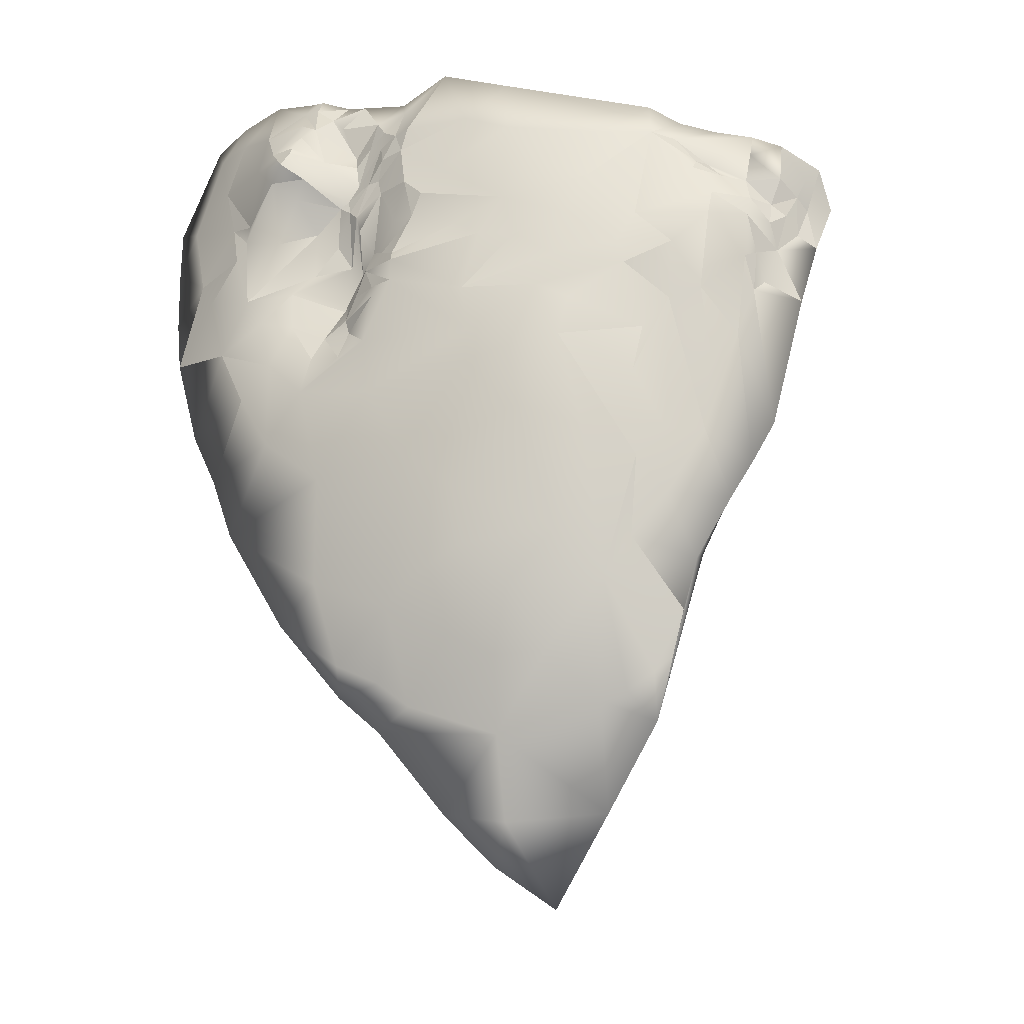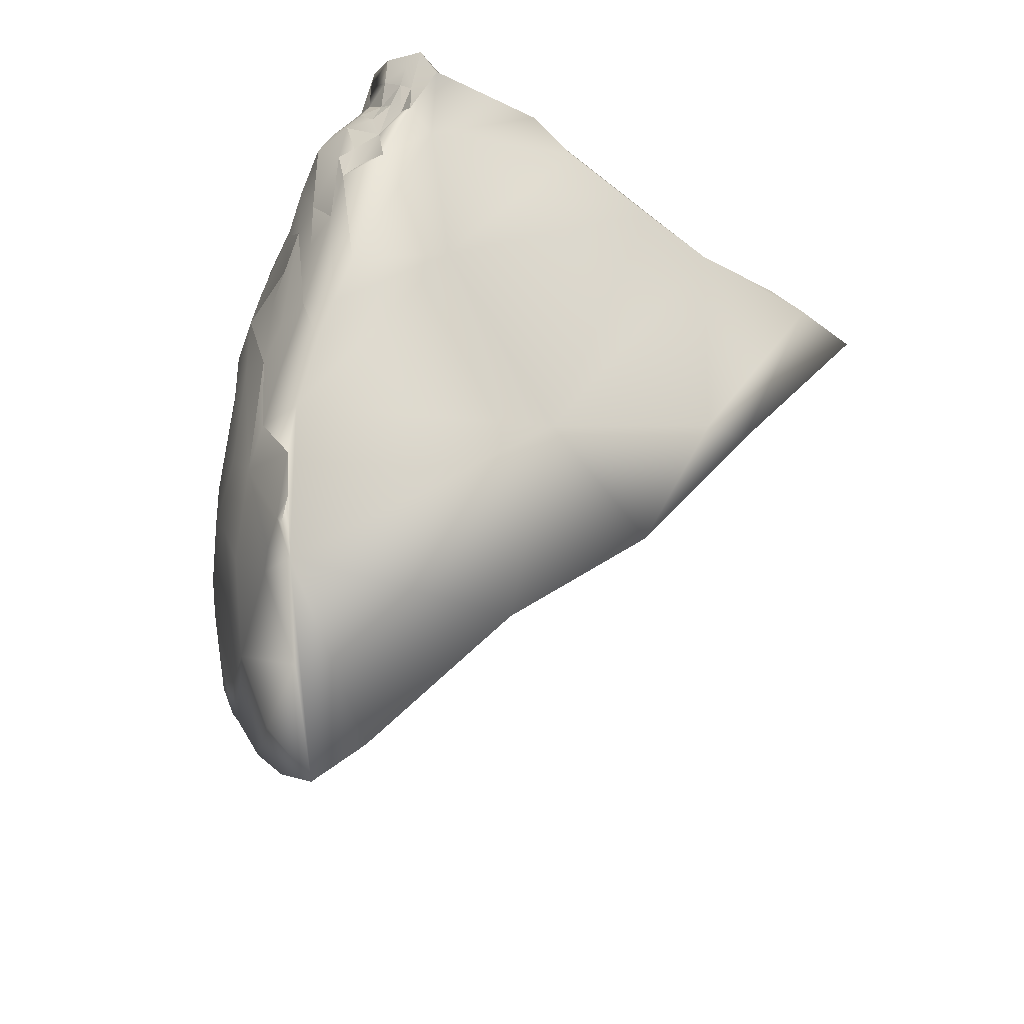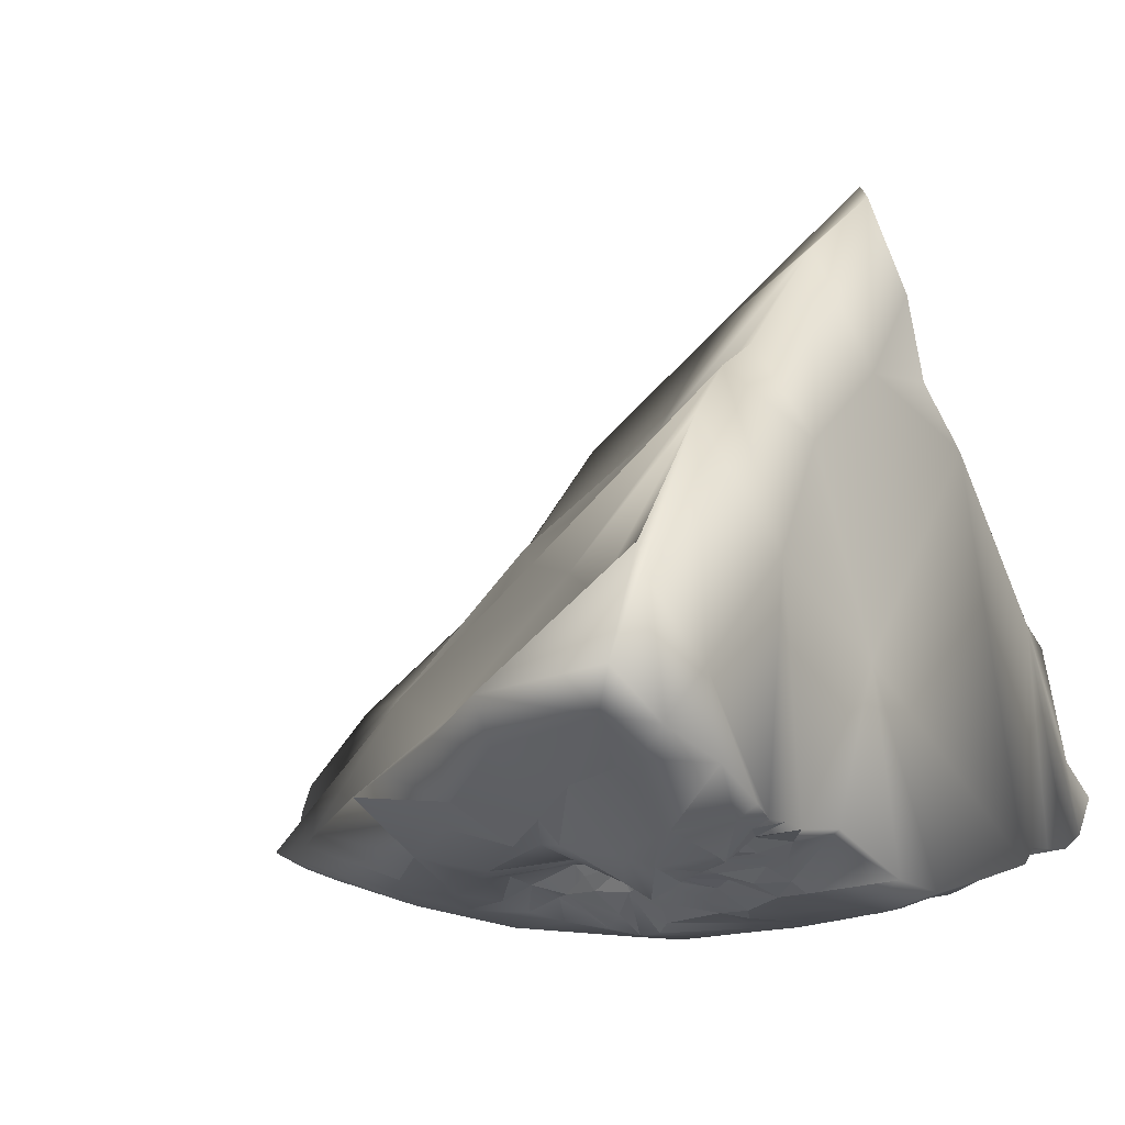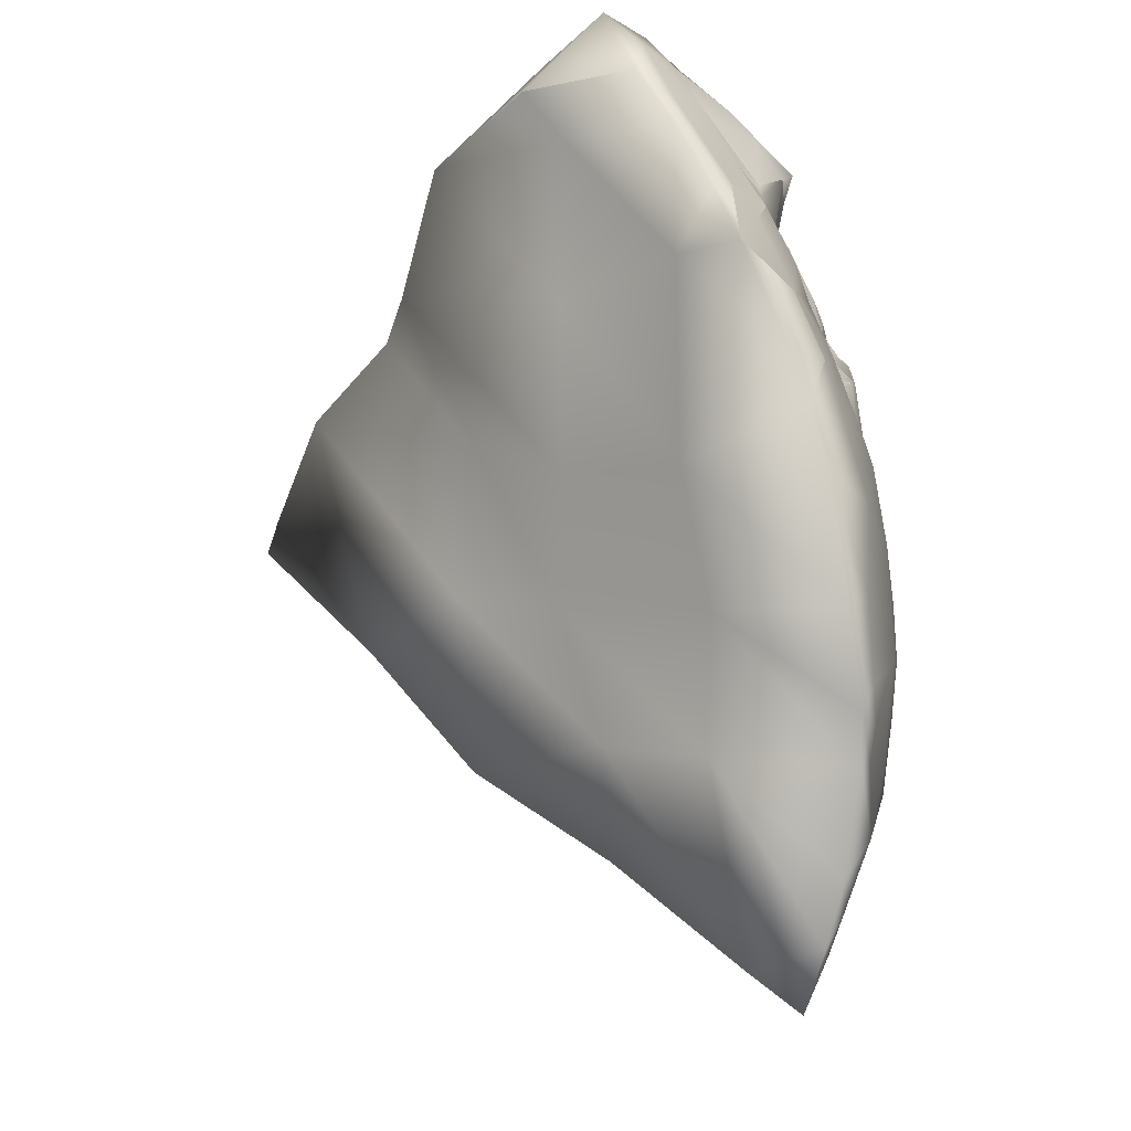
<metadata>
{"format":"obj","ext":"obj","renderer":"f3d","projection":"perspective","resolution":1024,"background":"white","views":[{"elev":-13.1,"azim":10.7,"up":"+Z"},{"elev":-39.7,"azim":73.2,"up":"+Z"},{"elev":3.4,"azim":-41.3,"up":"+Y"},{"elev":-34.3,"azim":-90.2,"up":"+Z"}]}
</metadata>
<code>
o shard5
v -0.1396 -0.6059 -0.1094
v -0.2709 -0.5675 0.00223
v -0.1592 -0.4382 0.06889
v -0.06699 -0.4314 -0.04945
v 0.01908 -0.4858 -0.191
v 0.04436 -0.3099 0.03255
v -0.07369 -0.3332 0.1697
v -0.2601 -0.4342 0.2395
v -0.3831 -0.5649 0.2068
v -0.2821 -0.741 -0.1903
v -0.06734 -0.6004 -0.2548
v 0.1298 -0.3339 -0.1617
v -0.1575 -0.2444 0.334
v -0.3662 -0.4399 0.3952
v -0.4941 -0.5191 0.3825
v -0.3523 -0.7238 -0.07545
v -0.2052 -0.7584 -0.2794
v -0.03024 -0.7235 -0.4712
v 0.04536 -0.6444 -0.4637
v 0.1451 -0.2024 0.01636
v 0.1551 -0.07318 0.2217
v 0.1791 -0.06015 0.1891
v 0.01653 -0.13 0.2775
v -0.09761 -0.2233 0.3116
v -0.2813 -0.2857 0.4281
v -0.3796 -0.3915 0.4607
v 0.3561 -0.6867 0.3502
v 0.3334 -0.5338 0.3047
v 0.3282 -0.6474 0.3428
v 0.3129 -0.4801 0.278
v 0.2279 -0.329 0.283
v 0.2346 -0.2766 0.2325
v 0.1944 -0.2601 0.2642
v 0.1941 -0.1251 0.2151
v 0.1993 -0.1706 0.2359
v -0.3818 -0.7016 -0.003157
v -0.3417 -0.7273 0.09044
v -0.3032 -0.7496 0.02917
v -0.2482 -0.7528 0.13
v -0.3037 -0.7407 0.1287
v -0.4145 -0.6793 0.05836
v -0.2827 -0.719 0.1822
v -0.2031 -0.7503 0.1601
v -0.2371 -0.7348 0.16
v -0.2116 -0.7681 0.1262
v -0.1683 -0.797 0.07282
v -0.2087 -0.7447 0.1777
v -0.2184 -0.7121 0.1999
v -0.2573 -0.7661 0.0864
v -0.1785 -0.7796 0.1415
v -0.3235 -0.7158 0.1899
v -0.2311 -0.7797 -0.0245
v -0.3787 -0.6935 0.1591
v -0.2871 -0.7062 0.2282
v -0.1991 -0.7389 0.207
v -0.2347 -0.7699 -0.1471
v -0.2097 -0.7236 0.2042
v -0.1689 -0.7799 0.1945
v -0.345 -0.7024 0.2237
v -0.1727 -0.7633 0.2121
v -0.2609 -0.6962 0.2529
v -0.1414 -0.8011 -0.1822
v -0.2136 -0.6994 0.259
v -0.3707 -0.6692 0.2895
v -0.4544 -0.6306 0.167
v -0.2335 -0.6924 0.2895
v -0.1974 -0.7093 0.2466
v -0.4066 -0.6551 0.2394
v -0.1193 -0.8126 -0.004229
v -0.1453 -0.787 0.212
v 0.0612 -0.8212 0.1235
v -0.04739 -0.8094 0.1383
v -0.1872 -0.7372 0.2413
v -0.4677 -0.6026 0.2296
v -0.2054 -0.7723 -0.2445
v -0.155 -0.7788 -0.2668
v -0.3118 -0.6838 0.3027
v 0.004847 -0.824 0.1117
v 0.03336 -0.8086 0.1885
v -0.2317 -0.6901 0.3413
v -0.2064 -0.7106 0.3209
v -0.2624 -0.682 0.312
v -0.3599 -0.6659 0.3146
v -0.06218 -0.8229 -0.05003
v -0.1999 -0.7165 0.3018
v -0.1644 -0.7471 0.2606
v -0.0469 -0.8164 0.09988
v -0.1456 -0.781 0.2395
v -0.1471 -0.7695 0.2513
v -0.2873 -0.692 0.3563
v -0.1202 -0.7736 -0.2936
v -0.05567 -0.8013 0.1923
v -0.1811 -0.7205 0.2694
v -0.4284 -0.6259 0.2722
v 0.07166 -0.8121 0.1698
v 0.05372 -0.8015 0.2267
v -0.4811 -0.563 0.3114
v -0.05087 -0.8232 -0.1169
v -0.1525 -0.7391 0.3037
v -0.1264 -0.7557 0.3014
v -0.2174 -0.7003 0.3316
v -0.2776 -0.7008 0.3799
v -0.3196 -0.6956 0.3787
v -0.356 -0.6639 0.3348
v 0.1265 -0.7897 0.244
v 0.01651 -0.8252 0.02381
v -0.1111 -0.812 -0.1538
v 0.1457 -0.7773 0.2795
v -0.3049 -0.7098 0.398
v -0.01566 -0.8035 -0.2426
v -0.1582 -0.7585 -0.3202
v -0.2216 -0.6903 0.3494
v -0.3481 -0.6634 0.4089
v -0.385 -0.6383 0.3403
v 0.1342 -0.7955 0.2134
v -0.2964 -0.6996 0.416
v 0.0876 -0.8243 0.02039
v 0.001298 -0.8196 -0.1639
v 0.05769 -0.8252 -0.1031
v -0.1735 -0.7209 0.3462
v 0.2318 -0.7828 0.2716
v -0.03836 -0.7857 0.2638
v -0.06913 -0.7745 0.282
v -0.1794 -0.7102 0.3661
v -0.1935 -0.7029 0.3659
v -0.4588 -0.5675 0.3652
v 0.1452 -0.8085 0.08012
v 0.004913 -0.7884 0.2589
v -0.1746 -0.7109 0.3936
v 0.1897 -0.7921 0.2367
v -0.1148 -0.7582 0.329
v -0.3246 -0.6764 0.4245
v 0.0441 -0.809 -0.2392
v 0.132 -0.7868 -0.284
v 0.06212 -0.7869 0.2822
v -0.2157 -0.6762 0.3996
v -0.2551 -0.6849 0.4061
v -0.2096 -0.6884 0.3691
v -0.01678 -0.7829 -0.3289
v 0.1747 -0.7812 -0.2794
v -0.2956 -0.692 0.4256
v -0.0124 -0.7771 0.3098
v -0.1385 -0.7455 0.35
v -0.1478 -0.7257 0.3985
v -0.2864 -0.6819 0.4426
v -0.3426 -0.6382 0.4621
v 0.1552 -0.7971 0.1338
v 0.244 -0.7425 0.331
v 0.08964 -0.7724 0.3323
v -0.09319 -0.7515 0.3607
v -0.1812 -0.6918 0.4163
v 0.1009 -0.7835 -0.2941
v 0.1484 -0.8134 -0.02154
v 0.2349 -0.7671 0.3022
v -0.4076 -0.6003 0.4048
v -0.0852 -0.7427 -0.4135
v 0.1624 -0.7666 -0.3166
v -0.1416 -0.7192 0.4285
v -0.1596 -0.7064 0.4262
v -0.2912 -0.6648 0.4656
v 0.2118 -0.7523 0.3399
v -0.3421 -0.4954 0.5043
v -0.292 -0.6142 0.5151
v -0.01383 -0.7464 -0.4231
v 0.1852 -0.791 0.1689
v 0.2716 -0.7636 0.2235
v 0.2747 -0.7567 0.2759
v -0.2206 -0.6594 0.4178
v 0.1822 -0.7776 -0.2455
v -0.1628 -0.6521 0.488
v 0.2235 -0.7844 0.01248
v 0.3268 -0.6623 0.2402
v 0.2774 -0.7409 0.3016
v 0.03055 -0.767 0.3573
v -0.09839 -0.7024 0.5015
v -0.2709 -0.6737 0.4558
v 0.2837 -0.7476 0.2313
v 0.3062 -0.7226 0.2409
v 0.2992 -0.7308 0.2731
v 0.314 -0.5097 0.3013
v 0.2261 -0.7318 0.3512
v -0.01091 -0.7533 0.4075
v -0.1793 -0.6834 0.4404
v -0.1986 -0.6773 0.4219
v 0.1813 -0.8017 0.01029
v -0.2972 -0.6308 0.4949
v 0.1098 -0.8137 -0.1574
v 0.2213 -0.7818 0.1821
v 0.2149 -0.7417 0.3511
v -0.1929 -0.663 0.461
v -0.3494 -0.574 0.5306
v -0.3949 -0.5706 0.4823
v -0.4574 -0.4853 0.5102
v 0.2918 -0.7402 0.1967
v -0.2545 -0.6505 0.4755
v -0.4379 -0.5321 0.477
v 0.1409 -0.8063 -0.1126
v 0.2315 -0.7824 0.1043
v -0.1594 -0.6608 0.4737
v -0.2777 -0.6396 0.4946
v -0.4061 -0.5377 0.5199
v 0.1619 -0.7843 -0.2632
v 0.2888 -0.6272 0.07995
v 0.2722 -0.7299 0.327
v 0.2777 -0.73 0.3591
v 0.1582 -0.7246 0.4307
v -0.2404 -0.6543 0.4618
v -0.2738 -0.6295 0.5105
v 0.1809 -0.7992 -0.06376
v 0.2736 -0.7593 -0.02377
v 0.2986 -0.7444 0.02569
v 0.2804 -0.7586 0.1822
v 0.329 -0.7014 0.2648
v 0.09754 -0.7456 0.3961
v 0.3504 -0.6955 0.2496
v 0.3002 -0.7206 0.2985
v 0.2363 -0.7217 0.3943
v 0.0363 -0.7019 -0.5184
v 0.103 -0.7411 -0.4148
v 0.3328 -0.7222 0.1765
v 0.2811 -0.7275 0.3818
v -0.06392 -0.7401 0.4278
v -0.2372 -0.637 0.4959
v 0.1959 -0.7843 -0.1941
v 0.3117 -0.72 0.3311
v -0.1691 -0.4112 0.4237
v 0.2111 -0.7811 -0.1364
v 0.2505 -0.7701 -0.06434
v 0.317 -0.7127 0.2862
v 0.1877 -0.727 0.3873
v 0.3143 -0.7187 0.3714
v 0.1608 -0.7361 0.3952
v -0.01464 -0.727 0.4713
v 0.3301 -0.7044 0.3112
v 0.1932 -0.7142 0.4118
v 0.2616 -0.7663 0.1284
v 0.3676 -0.6683 0.3059
v -0.214 -0.6468 0.4914
v -0.04747 -0.5162 0.4191
v -0.3959 -0.4152 0.4841
v 0.1035 -0.4948 -0.2951
v 0.3408 -0.6934 0.297
v -0.04812 -0.3139 0.3458
v 0.1859 -0.4676 -0.06501
v 0.3404 -0.7011 0.3337
v 0.1596 -0.2545 0.01346
v 0.2844 -0.3701 0.2315
v 0.1094 -0.2504 0.2739
f 1 2 3
f 4 1 3
f 5 4 6
f 6 4 7
f 4 3 7
f 3 2 8
f 2 9 8
f 1 10 2
f 11 1 4
f 5 11 4
f 12 5 6
f 12 6 20
f 20 6 23
f 6 7 23
f 7 3 13
f 3 8 13
f 8 9 14
f 36 9 2
f 2 10 16
f 14 26 25
f 237 29 27
f 237 28 29
f 28 30 180
f 31 180 247
f 247 180 30
f 247 32 31
f 31 32 33
f 35 33 32
f 32 34 35
f 22 35 34
f 35 22 21
f 36 38 37
f 16 38 36
f 41 36 37
f 40 37 38
f 39 40 49
f 38 49 40
f 49 45 39
f 45 44 39
f 40 42 51
f 37 40 53
f 53 41 37
f 40 39 42
f 42 39 44
f 40 51 53
f 38 16 52
f 44 45 43
f 56 16 10
f 44 43 47
f 16 56 52
f 52 49 38
f 50 49 46
f 45 49 50
f 44 47 48
f 43 58 47
f 51 59 53
f 43 45 50
f 42 44 48
f 42 54 51
f 65 41 53
f 10 75 56
f 68 65 53
f 47 57 48
f 50 58 43
f 49 52 46
f 42 48 54
f 55 57 47
f 60 47 58
f 47 60 55
f 46 72 50
f 51 54 59
f 62 56 75
f 55 67 57
f 48 57 67
f 10 17 75
f 69 46 52
f 56 62 52
f 50 70 58
f 55 60 73
f 61 59 54
f 59 68 53
f 69 52 62
f 48 63 54
f 61 54 63
f 60 58 70
f 66 82 61
f 82 59 61
f 59 64 68
f 72 46 87
f 50 72 70
f 63 48 67
f 55 73 67
f 59 82 77
f 78 72 87
f 107 69 62
f 78 79 72
f 66 61 63
f 65 68 94
f 71 79 78
f 77 83 59
f 59 83 64
f 74 65 94
f 69 87 46
f 73 93 67
f 73 60 70
f 66 80 82
f 75 76 62
f 88 73 70
f 92 70 72
f 66 63 101
f 73 86 93
f 17 76 75
f 69 98 84
f 69 107 98
f 101 63 81
f 88 89 73
f 90 77 82
f 69 84 87
f 71 95 79
f 72 79 92
f 81 63 67
f 66 101 80
f 77 103 83
f 77 90 103
f 64 83 114
f 68 64 94
f 17 91 76
f 106 71 78
f 88 70 92
f 81 67 85
f 67 93 85
f 73 89 86
f 94 64 114
f 92 79 96
f 78 87 106
f 82 80 90
f 103 104 83
f 62 76 91
f 88 92 122
f 99 93 86
f 100 86 89
f 89 88 123
f 90 80 102
f 114 83 104
f 62 91 110
f 106 87 84
f 62 110 107
f 71 106 117
f 79 115 96
f 115 79 95
f 115 105 96
f 81 125 101
f 101 112 80
f 122 123 88
f 123 100 89
f 90 102 103
f 135 96 105
f 122 92 128
f 92 96 128
f 100 99 86
f 85 120 81
f 112 101 125
f 120 85 93
f 138 112 125
f 80 112 102
f 103 102 109
f 113 104 103
f 94 97 74
f 118 107 110
f 98 107 118
f 118 119 98
f 120 93 99
f 97 94 126
f 91 139 110
f 91 111 139
f 84 119 106
f 71 147 95
f 147 71 127
f 128 96 135
f 81 124 125
f 102 112 116
f 155 114 104
f 15 97 126
f 98 119 84
f 153 71 117
f 130 108 105
f 130 121 108
f 124 81 120
f 143 99 100
f 124 129 125
f 112 138 137
f 126 94 114
f 106 119 117
f 110 133 118
f 153 127 71
f 147 115 95
f 130 105 115
f 130 115 165
f 131 143 100
f 99 143 120
f 137 116 112
f 109 102 116
f 103 109 113
f 137 141 116
f 113 155 104
f 108 135 105
f 100 123 131
f 141 109 116
f 156 139 111
f 133 110 139
f 165 115 147
f 123 122 142
f 151 138 125
f 138 136 137
f 121 130 188
f 167 154 121
f 129 124 144
f 125 129 151
f 109 132 113
f 154 108 121
f 128 142 122
f 144 124 120
f 142 131 123
f 141 132 109
f 137 145 141
f 146 113 132
f 157 140 202
f 134 157 202
f 131 150 143
f 131 142 150
f 155 126 114
f 119 118 187
f 185 127 153
f 188 130 165
f 121 166 167
f 149 135 108
f 135 149 142
f 142 128 135
f 144 120 143
f 159 129 144
f 151 129 159
f 157 134 152
f 187 118 133
f 166 121 188
f 151 184 138
f 184 136 138
f 132 160 146
f 156 164 139
f 139 152 133
f 117 119 187
f 154 173 148
f 158 159 144
f 183 184 151
f 132 141 145
f 137 176 145
f 15 126 196
f 117 187 153
f 165 147 127
f 173 154 167
f 174 142 149
f 159 158 199
f 159 183 151
f 127 185 165
f 167 166 177
f 154 148 161
f 150 142 182
f 199 183 159
f 168 137 136
f 168 136 184
f 160 132 145
f 186 191 146
f 113 146 192
f 196 126 155
f 15 196 193
f 219 152 139
f 187 133 152
f 150 144 143
f 175 239 170
f 168 176 137
f 191 186 163
f 160 186 146
f 192 155 113
f 156 18 164
f 219 157 152
f 140 169 202
f 209 153 197
f 165 185 171
f 188 165 198
f 194 178 177
f 192 196 155
f 169 140 157
f 187 152 134
f 197 153 187
f 153 209 185
f 198 165 171
f 167 177 178
f 167 179 173
f 173 204 148
f 154 161 108
f 108 232 149
f 175 199 158
f 139 164 219
f 179 167 178
f 204 181 148
f 189 161 148
f 161 232 108
f 214 174 149
f 150 222 144
f 176 160 145
f 163 162 191
f 177 166 212
f 220 215 178
f 217 221 180
f 148 181 189
f 142 174 182
f 158 144 222
f 184 183 190
f 192 146 191
f 219 164 218
f 202 187 134
f 194 177 212
f 170 199 175
f 168 195 176
f 176 186 160
f 18 218 164
f 188 198 236
f 182 222 150
f 190 183 199
f 168 184 190
f 195 200 176
f 200 186 176
f 166 188 236
f 220 178 194
f 220 172 215
f 178 229 179
f 216 204 173
f 214 182 174
f 168 207 195
f 186 208 163
f 200 208 186
f 201 196 192
f 209 171 185
f 236 212 166
f 216 173 179
f 216 179 229
f 221 204 205
f 214 149 232
f 208 162 163
f 191 162 201
f 224 187 202
f 197 187 224
f 213 178 215
f 213 229 178
f 221 205 231
f 189 232 161
f 168 190 207
f 191 201 192
f 201 193 196
f 224 202 169
f 171 209 228
f 210 203 211
f 225 205 204
f 204 221 181
f 230 221 217
f 181 230 189
f 206 182 214
f 158 222 175
f 240 193 201
f 210 171 228
f 171 236 198
f 212 220 194
f 225 204 216
f 189 230 232
f 238 195 207
f 224 169 157
f 209 197 227
f 236 171 210
f 242 213 215
f 221 230 181
f 233 239 175
f 170 190 199
f 238 207 190
f 238 226 223
f 195 238 223
f 195 223 200
f 218 157 219
f 197 224 227
f 228 209 227
f 211 236 210
f 234 225 216
f 221 231 180
f 205 225 231
f 190 170 238
f 208 200 223
f 234 229 213
f 234 216 229
f 245 225 234
f 206 214 232
f 242 234 213
f 245 231 225
f 182 233 222
f 175 222 233
f 233 182 206
f 223 226 208
f 215 237 242
f 245 234 242
f 235 217 180
f 235 206 232
f 230 235 232
f 236 211 212
f 237 215 172
f 238 170 239
f 201 162 240
f 19 157 218
f 220 212 211
f 226 162 208
f 241 157 19
f 238 239 226
f 241 244 157
f 227 224 157
f 228 203 210
f 243 226 239
f 13 25 226
f 12 244 241
f 244 227 157
f 227 203 228
f 211 172 220
f 233 206 239
f 13 243 24
f 244 203 227
f 231 245 27
f 206 235 180
f 31 239 206
f 248 243 239
f 246 32 244
f 32 247 244
f 247 203 244
f 172 211 203
f 237 27 242
f 242 27 245
f 180 31 206
f 31 248 239
f 34 246 20
f 34 32 246
f 30 203 247
f 30 172 203
f 30 28 172
f 28 237 172
f 27 29 231
f 231 29 180
f 29 28 180
f 31 33 248
f 33 35 248
f 21 248 35
f 21 23 248
f 26 193 240
f 97 14 9
f 97 9 74
f 65 74 9
f 9 36 41
f 65 9 41
f 16 36 2
f 111 17 1
f 17 10 1
f 111 1 11
f 18 156 11
f 156 111 11
f 218 18 19
f 18 11 19
f 11 5 19
f 241 19 5
f 12 241 5
f 20 21 22
f 21 20 23
f 23 7 24
f 7 13 24
f 25 13 8
f 8 14 25
f 15 26 14
f 14 97 15
f 111 91 17
f 235 230 217
f 25 240 162
f 25 26 240
f 25 162 226
f 13 226 243
f 12 20 246
f 12 246 244
f 23 24 243
f 23 243 248
f 20 22 34
f 26 15 193

</code>
